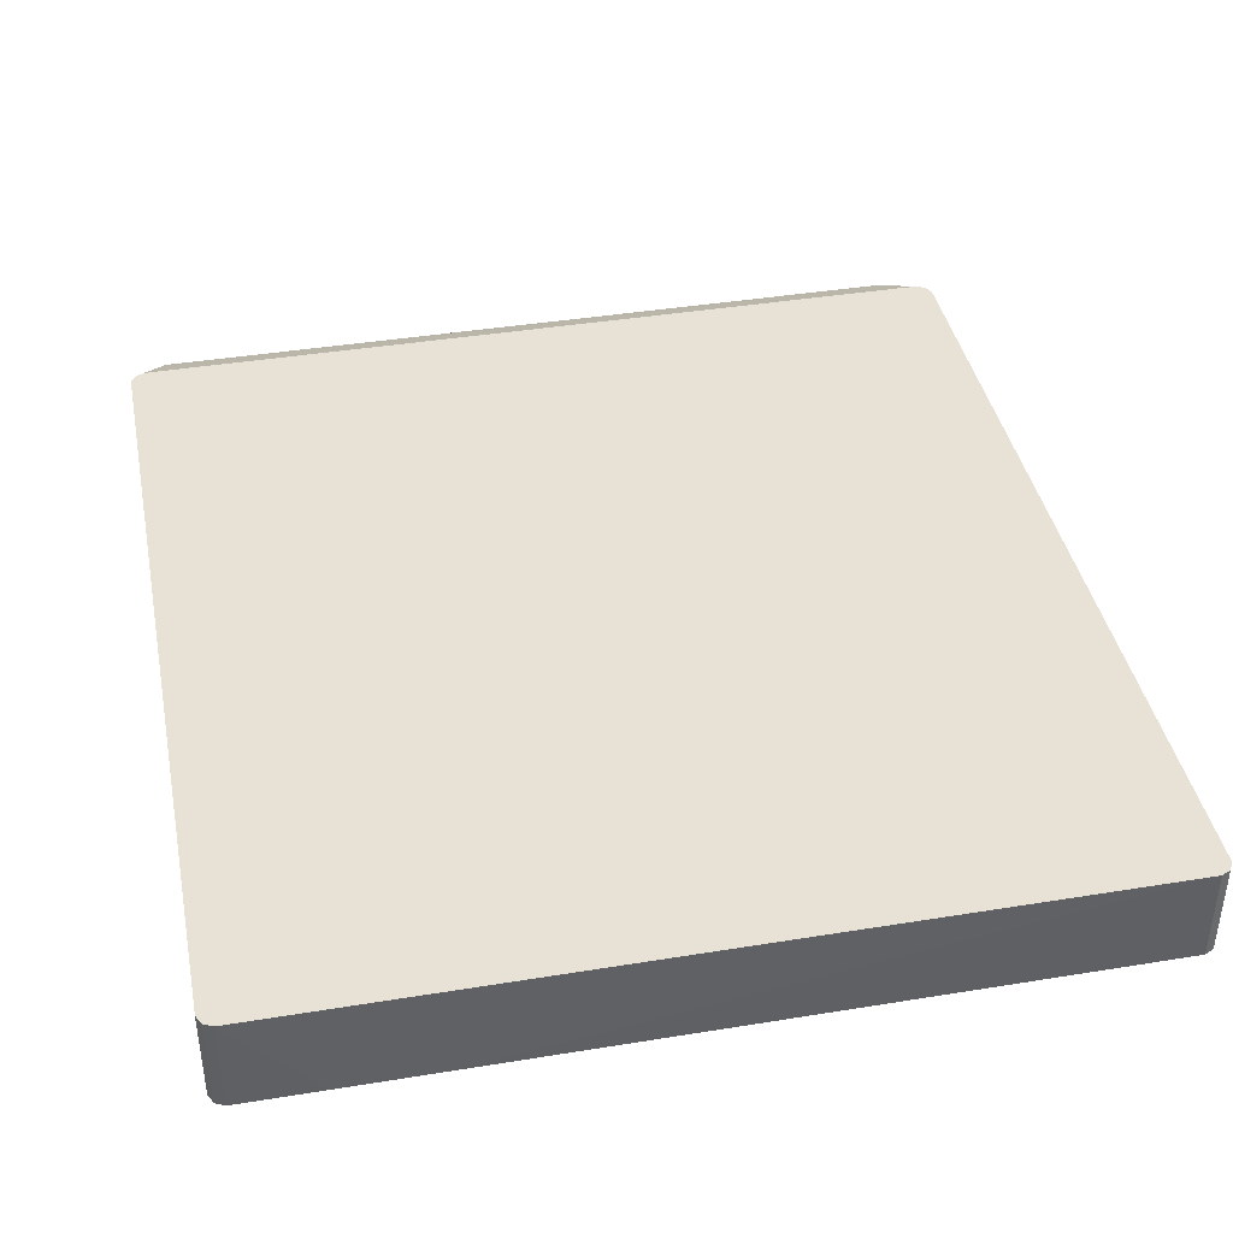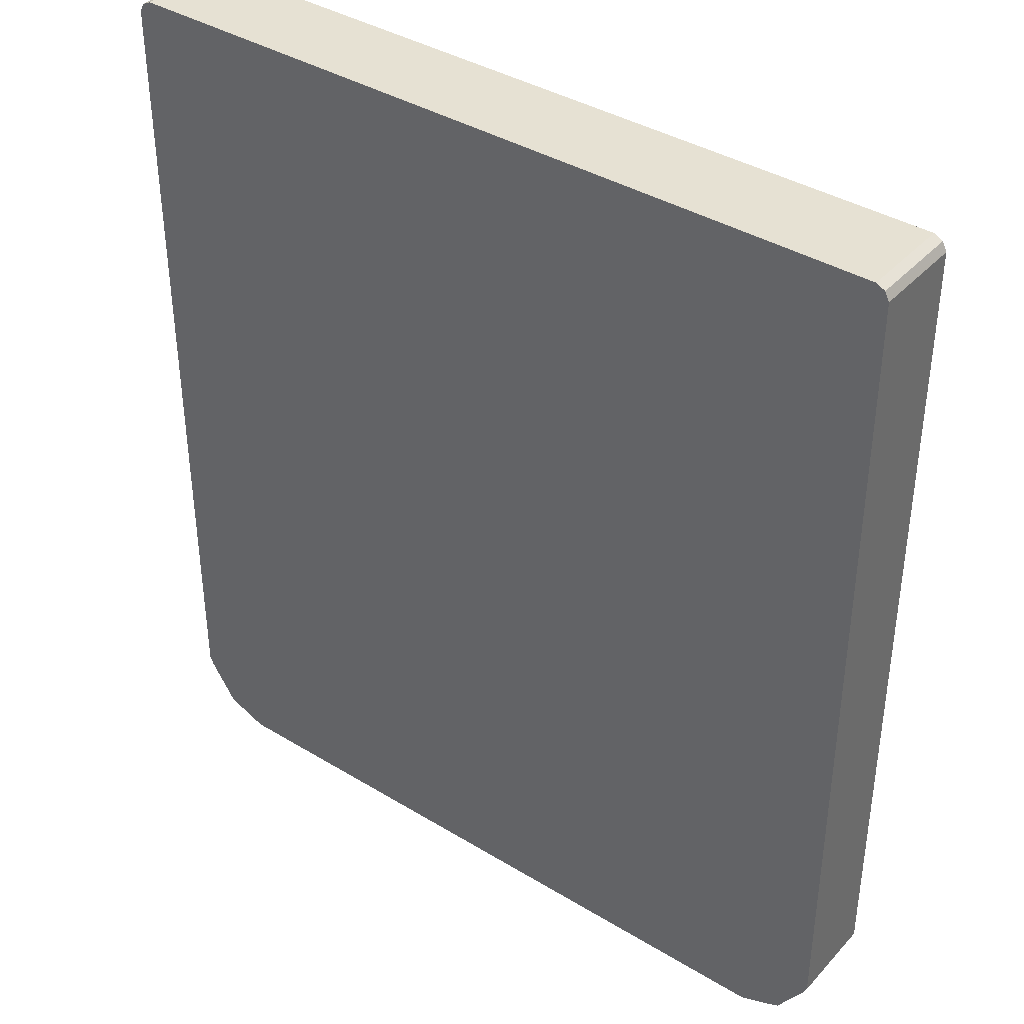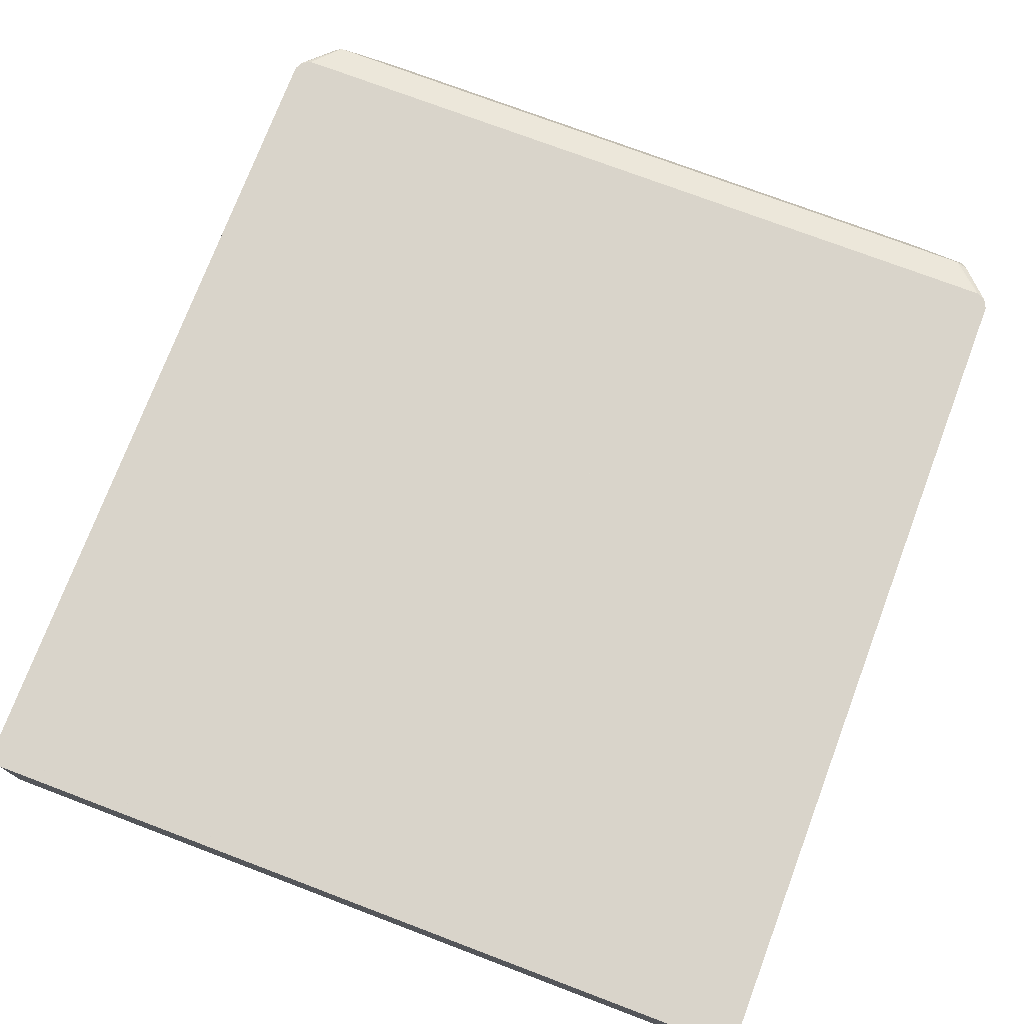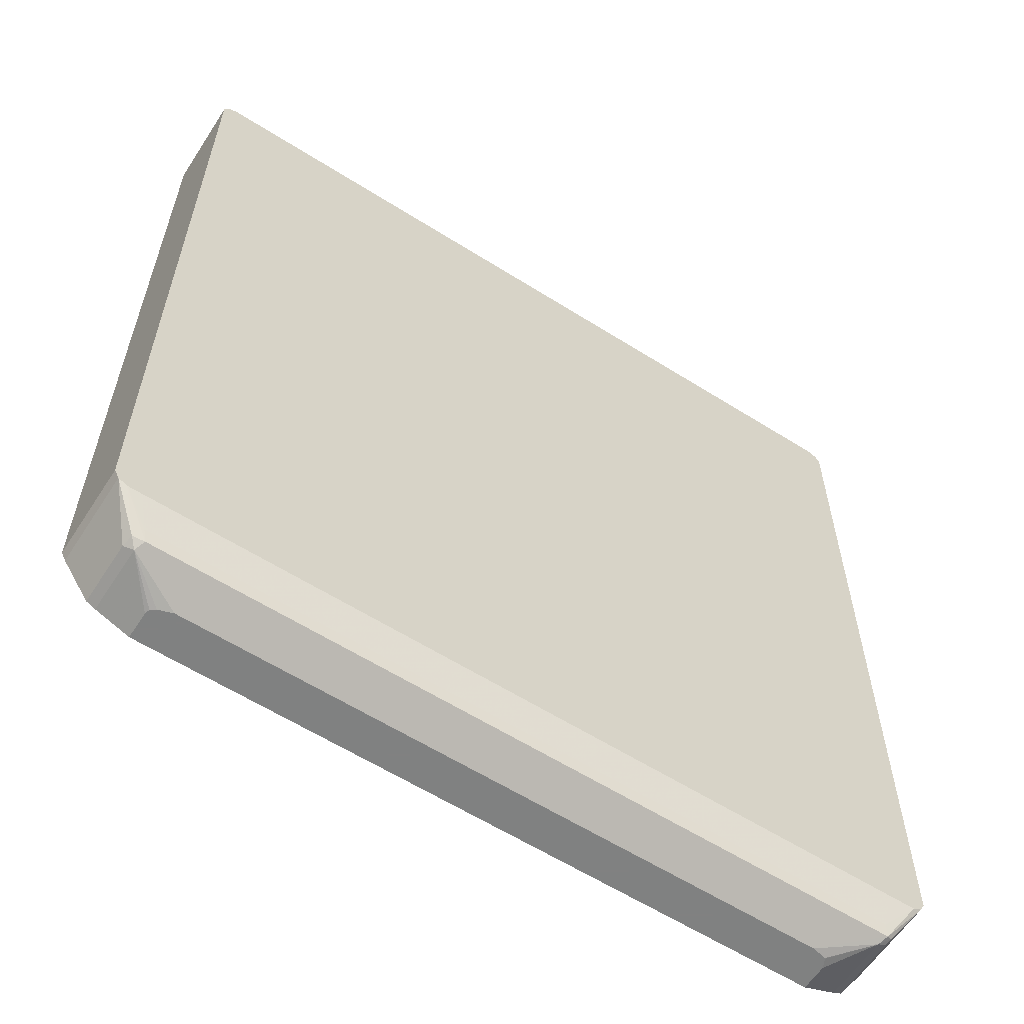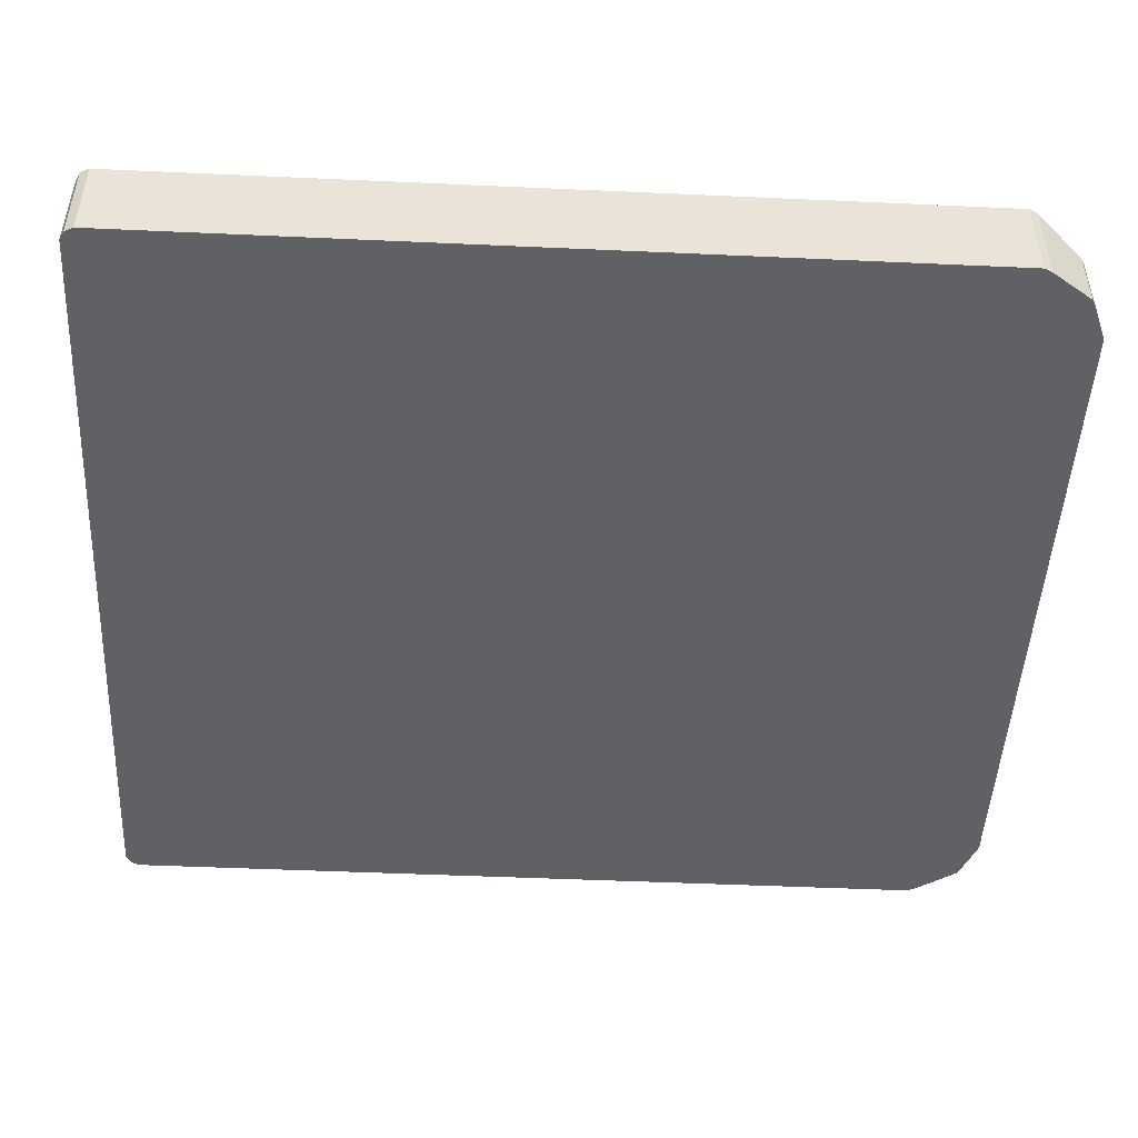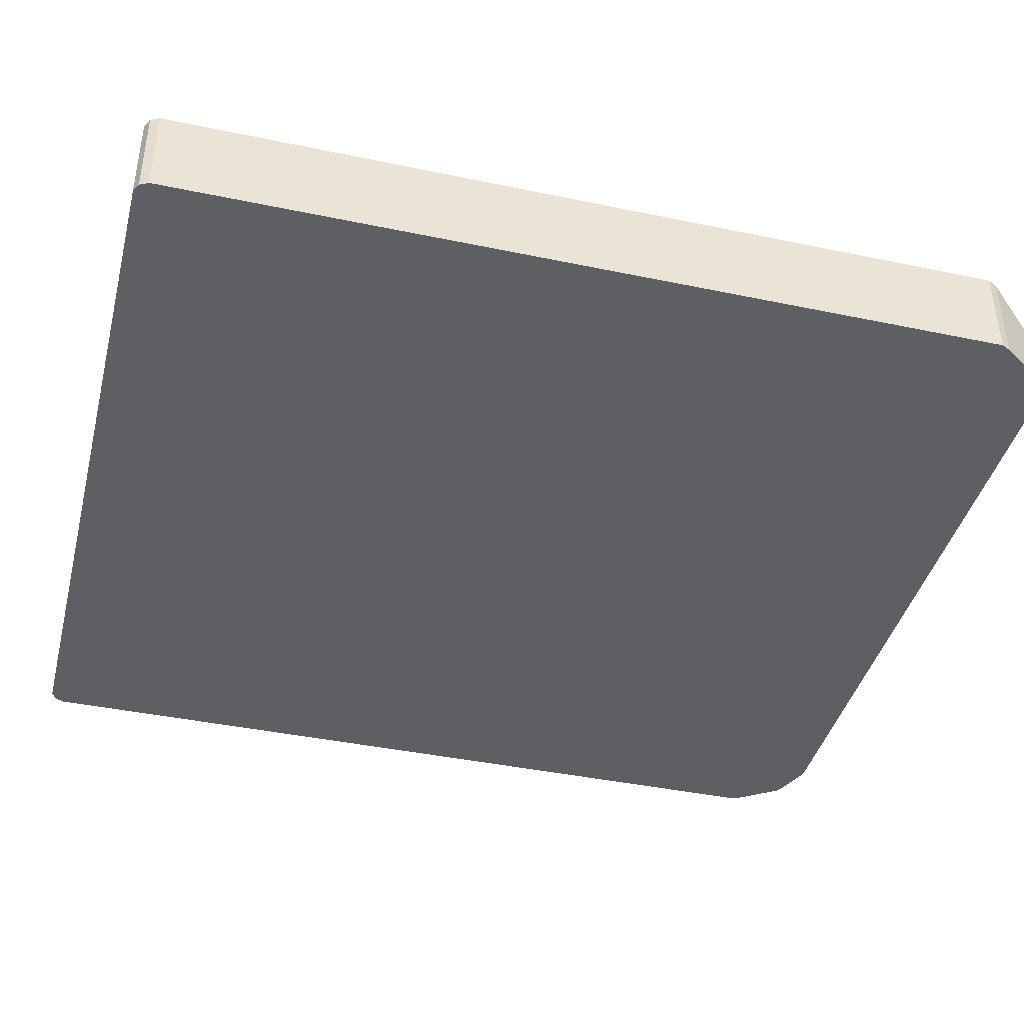
<metadata>
{"format":"obj","ext":"obj","renderer":"f3d","projection":"perspective","resolution":1024,"background":"white","views":[{"elev":40.4,"azim":-11.3,"up":"+Y"},{"elev":38.9,"azim":37.3,"up":"+Z"},{"elev":74.8,"azim":20.7,"up":"+Y"},{"elev":-60.3,"azim":147.1,"up":"+Z"},{"elev":-48.1,"azim":87.1,"up":"+Y"},{"elev":-41.0,"azim":75.7,"up":"+Y"}]}
</metadata>
<code>
v -0.5594 0.2346 0.6676
v -0.5593 0.2346 0.6677
v -0.5534 0.2346 0.6796
v -0.5594 0.3603 0.6676
v -0.5594 0.2346 0.6497
v -0.5419 0.3603 0.6854
v -0.5534 0.3603 0.6796
v -0.5413 0.2346 0.6856
v -0.5594 0.3603 -0.4692
v -0.5594 0.2346 -0.4692
v -0.5413 0.3603 0.6856
v -0.433 0.2346 0.6857
v -0.5534 0.3603 -0.4811
v -0.5534 0.2346 -0.4811
v 0.5413 0.3603 0.6856
v -0.3068 0.2346 0.6857
v -0.5413 0.3603 -0.4872
v -0.5112 0.3368 -0.5352
v -0.5188 0.3338 -0.5323
v -0.5172 0.3248 -0.5352
v -0.5172 0.2346 -0.5352
v 0.5413 0.2346 0.6856
v 0.553 0.3603 0.6799
v -0.5232 0.3603 -0.4873
v -0.5052 0.3429 -0.5233
v 0.4992 0.3368 -0.5352
v -0.4327 0.2887 -0.5597
v -0.5052 0.3248 -0.5413
v -0.5052 0.2346 -0.5413
v 0.5534 0.2346 0.6796
v 0.5534 0.3603 0.6796
v -0.5049 0.3603 -0.4874
v 0.5052 0.3429 -0.5233
v 0.5052 0.3248 -0.5413
v 0.415 0.2887 -0.5597
v 0.5407 0.3603 -0.4873
v 0.5413 0.3603 -0.4872
v 0.5143 0.3338 -0.5323
v -0.453 0.2842 -0.5597
v -0.4535 0.2835 -0.5597
v -0.46 0.2707 -0.5597
v -0.46 0.2346 -0.5597
v -0.46 0.2346 -0.5596
v 0.5593 0.2346 0.6677
v 0.5594 0.2346 0.6676
v 0.5592 0.3603 0.6681
v 0.5226 0.3603 -0.4874
v 0.5052 0.2346 -0.5413
v 0.46 0.271 -0.5597
v 0.4582 0.2778 -0.5597
v 0.4514 0.2824 -0.5597
v 0.4329 0.2887 -0.5597
v 0.5172 0.3188 -0.5352
v 0.5534 0.3603 -0.4811
v -0.3788 0.2346 -0.5597
v 0.5594 0.2346 0.6497
v 0.5594 0.3603 0.6676
v 0.5172 0.2346 -0.5352
v 0.46 0.2346 -0.5597
v 0.5594 0.3603 -0.4692
v 0.5534 0.2346 -0.4811
v 0.5594 0.2346 -0.4692
f 26 38 34
f 27 35 52
f 27 52 51
f 27 51 50
f 27 50 49
f 27 42 41
f 27 59 55
f 27 55 42
f 27 41 40
f 26 37 38
f 27 40 39
f 27 49 59
f 26 36 37
f 19 28 20
f 26 34 35
f 25 47 33
f 25 32 47
f 24 32 25
f 23 30 31
f 18 26 35
f 22 30 23
f 20 29 21
f 20 28 29
f 18 28 19
f 18 27 28
f 18 35 27
f 27 39 28
f 26 33 36
f 28 39 40
f 45 56 62
f 28 41 42
f 18 33 26
f 54 60 62
f 53 61 58
f 53 54 61
f 45 57 46
f 54 62 61
f 45 60 57
f 45 62 60
f 44 56 45
f 42 55 43
f 38 54 53
f 37 54 38
f 34 58 48
f 34 53 58
f 34 38 53
f 34 52 35
f 34 51 52
f 34 50 51
f 34 49 50
f 34 59 49
f 34 48 59
f 33 47 36
f 30 46 31
f 30 45 46
f 30 44 45
f 29 42 43
f 28 42 29
f 28 40 41
f 18 25 33
f 1 9 10
f 17 24 25
f 3 6 7
f 2 8 3
f 2 12 8
f 2 16 12
f 2 22 16
f 2 30 22
f 2 44 30
f 2 56 44
f 2 62 56
f 2 61 62
f 2 58 61
f 2 48 58
f 3 8 6
f 2 59 48
f 2 43 55
f 17 25 18
f 2 21 29
f 2 14 21
f 2 10 14
f 2 5 10
f 1 5 2
f 1 10 5
f 1 4 9
f 1 7 4
f 1 3 7
f 1 2 3
f 2 55 59
f 4 7 6
f 2 29 43
f 4 11 15
f 4 6 11
f 15 16 22
f 15 22 23
f 13 21 14
f 13 20 21
f 13 19 20
f 13 17 18
f 11 16 15
f 11 12 16
f 9 14 10
f 9 13 14
f 8 12 11
f 6 8 11
f 13 18 19
f 4 17 13
f 4 15 23
f 4 13 9
f 4 23 31
f 4 31 46
f 4 57 60
f 4 60 54
f 4 46 57
f 4 54 37
f 4 37 36
f 4 36 47
f 4 47 32
f 4 32 24
f 4 24 17

</code>
